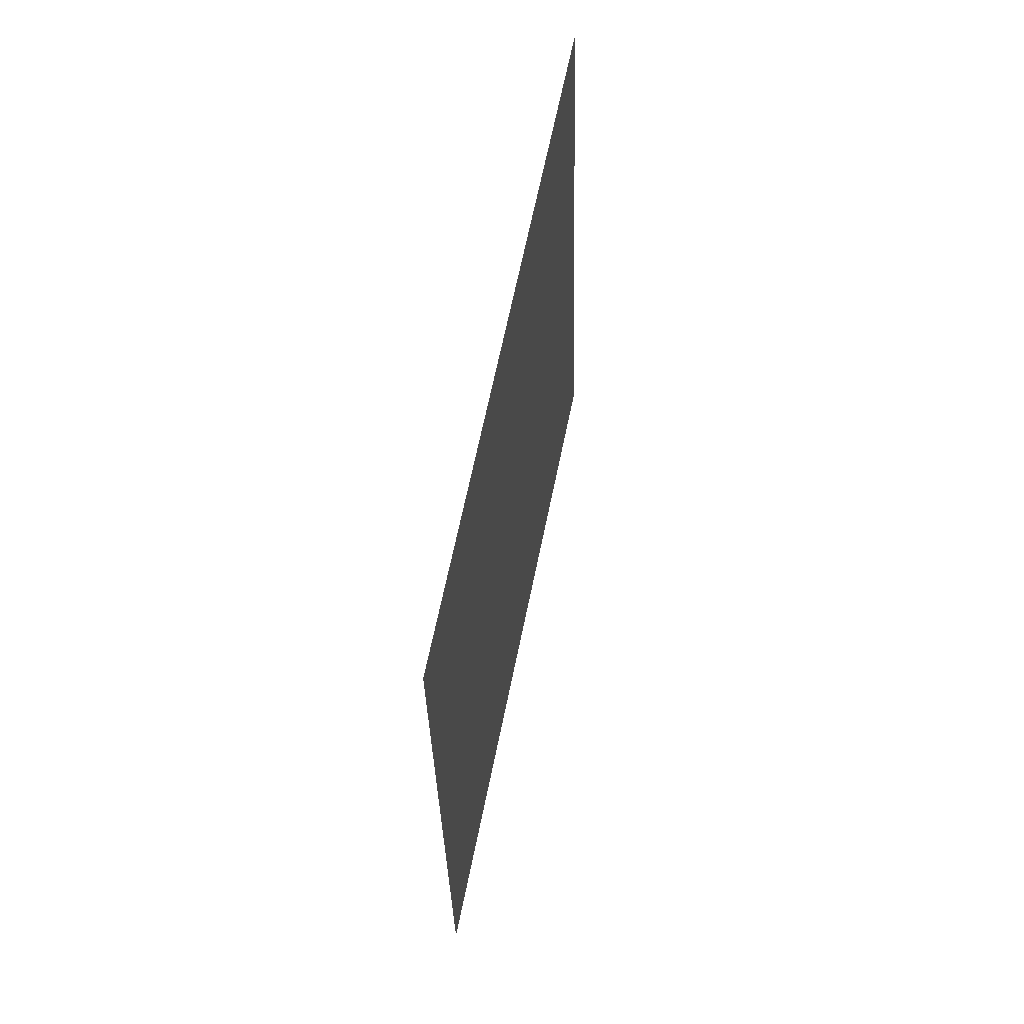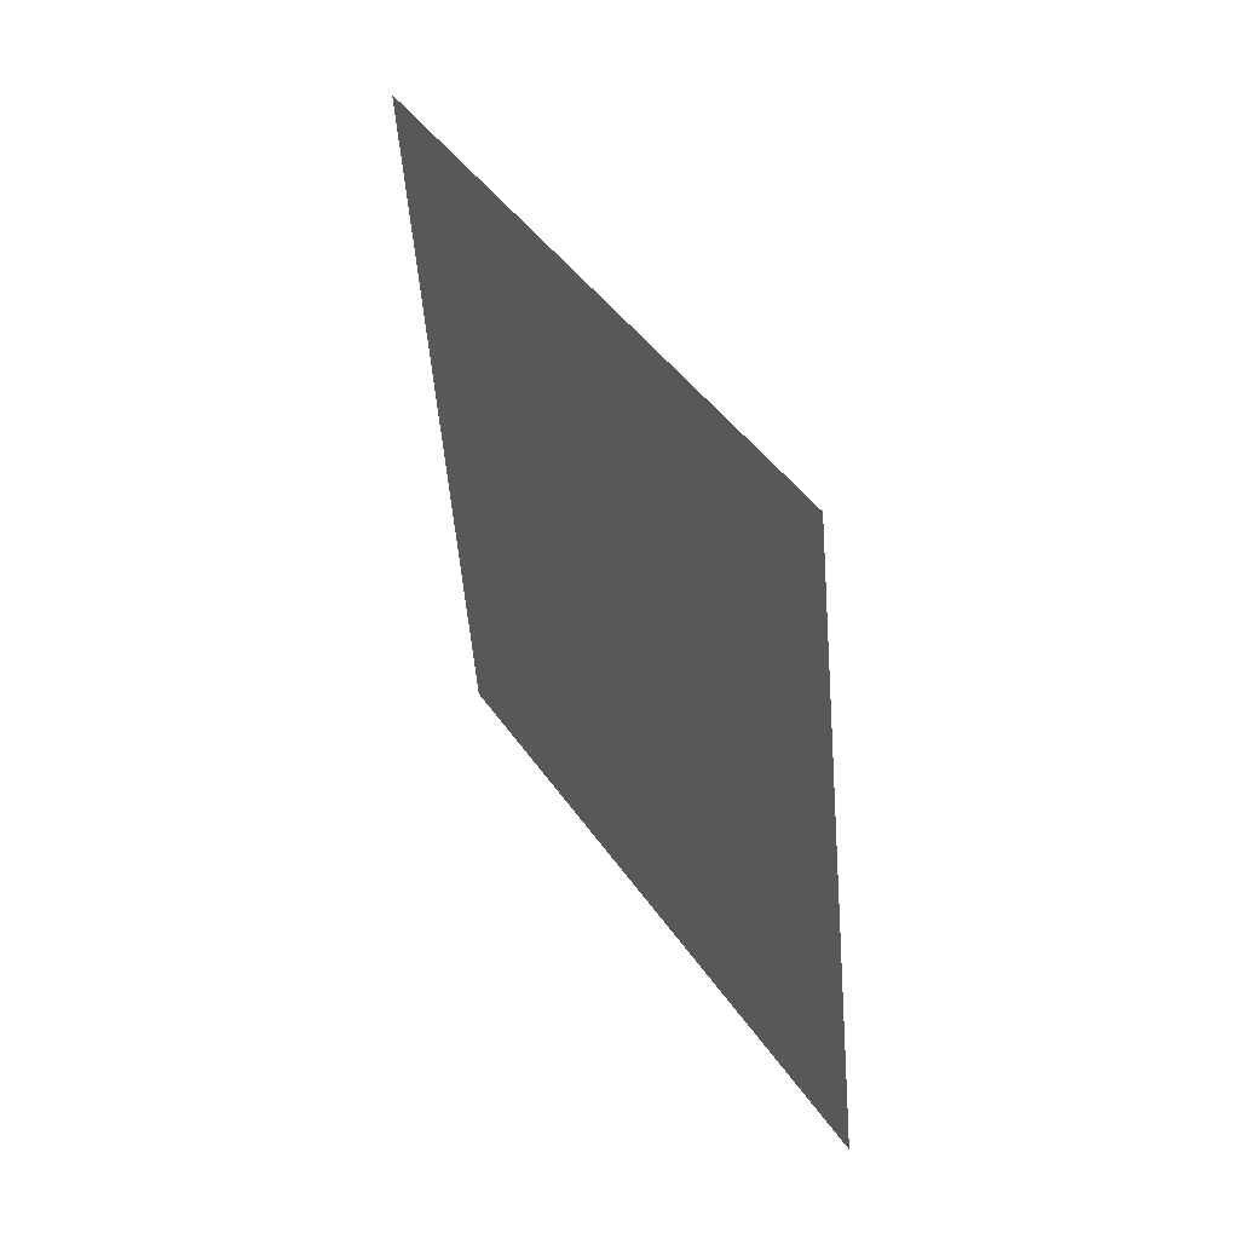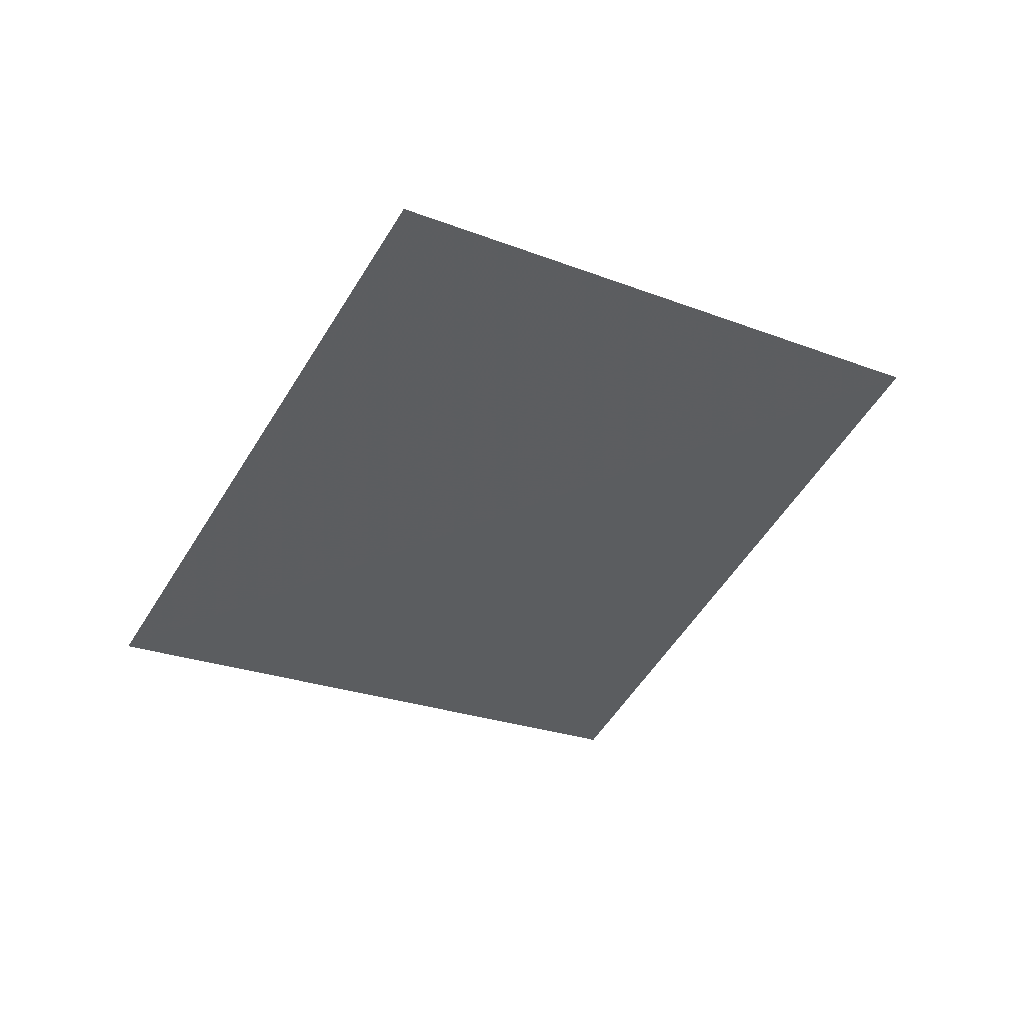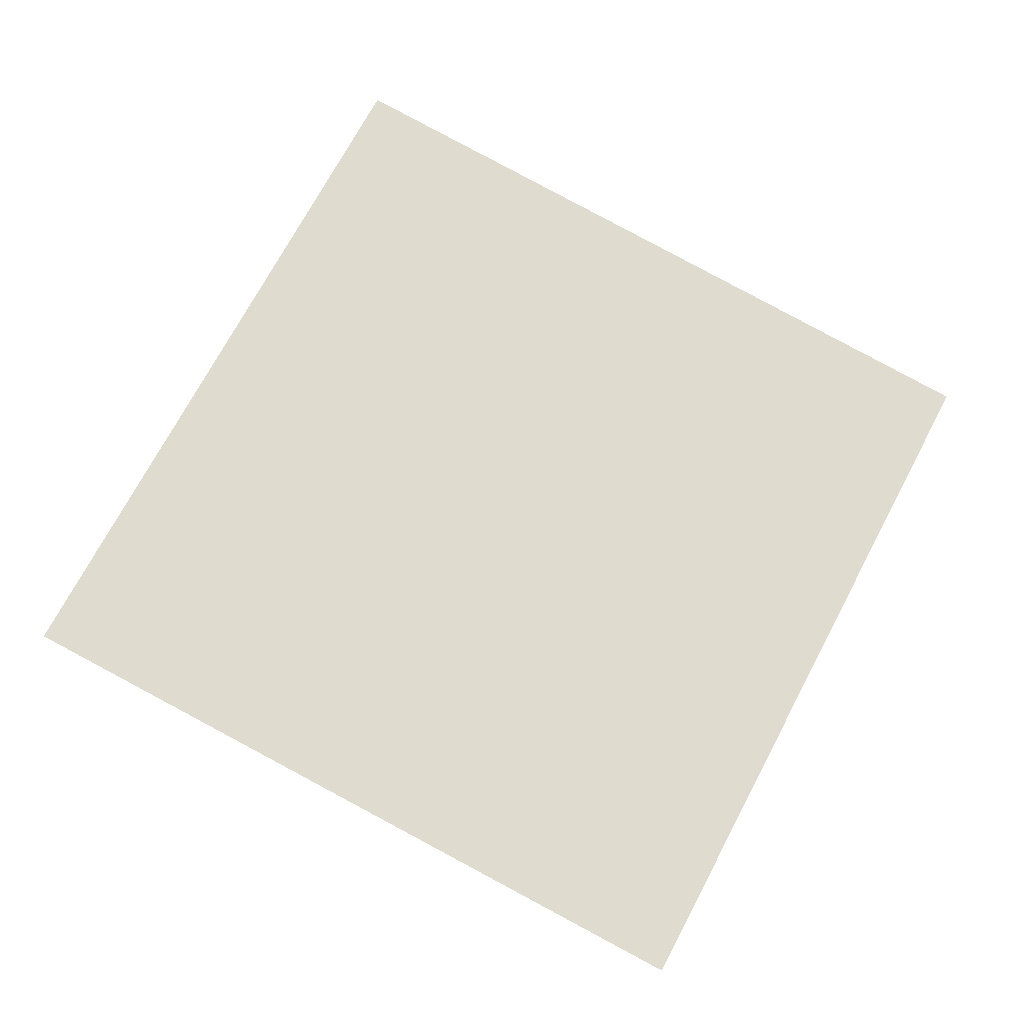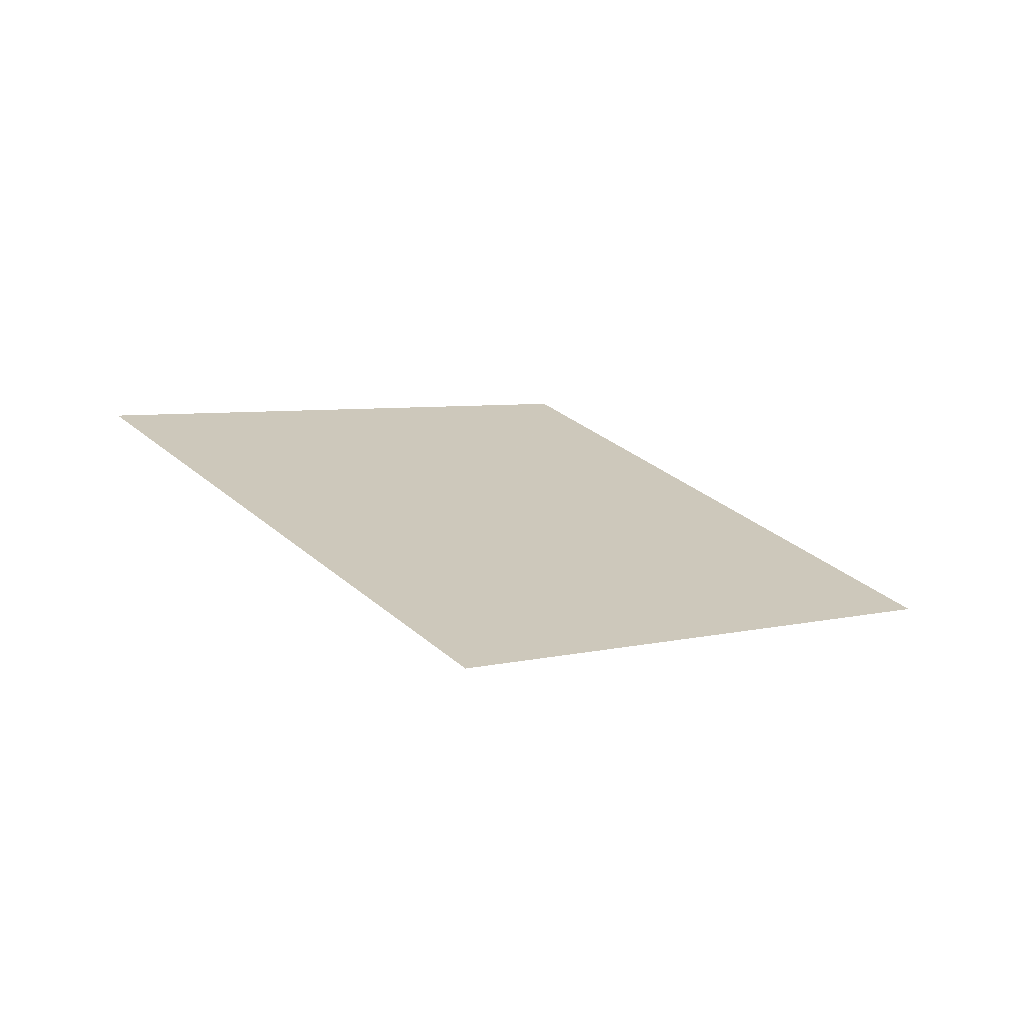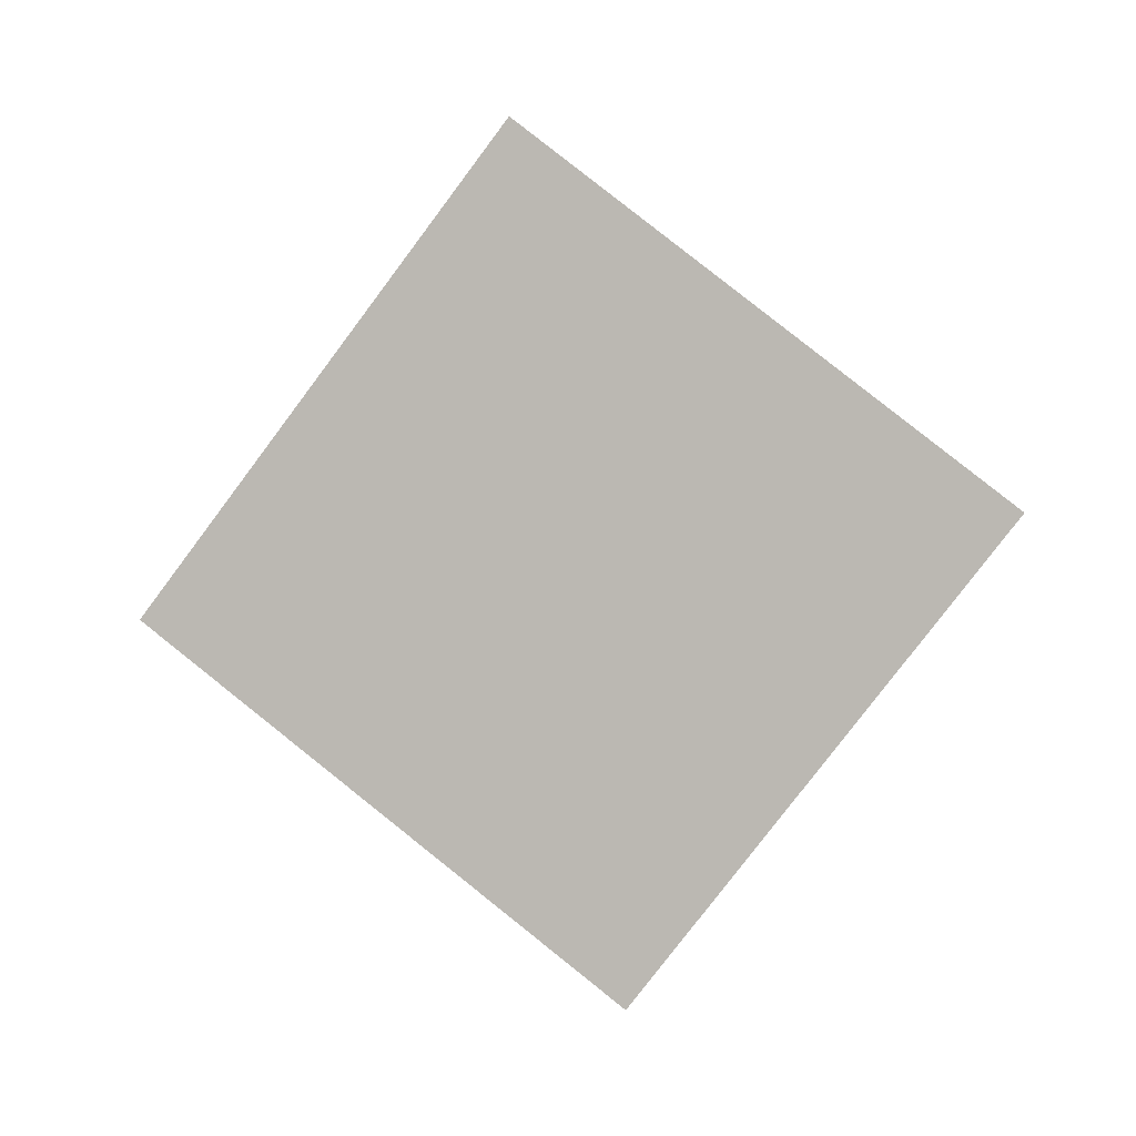
<metadata>
{"format":"obj","ext":"obj","renderer":"f3d","projection":"perspective","resolution":1024,"background":"white","views":[{"elev":-1.6,"azim":-69.5,"up":"+Z"},{"elev":68.4,"azim":-103.5,"up":"+Z"},{"elev":-54.9,"azim":-2.4,"up":"+Y"},{"elev":-28.5,"azim":8.3,"up":"+Z"},{"elev":7.7,"azim":-103.1,"up":"+Y"},{"elev":79.6,"azim":-23.6,"up":"+Y"}]}
</metadata>
<code>
o Plane
v -1.624 5.59 2.586
v -1.62 5.59 2.594
v -1.632 5.588 2.59
v -1.628 5.587 2.598
f 2 1 3
f 2 3 4

</code>
